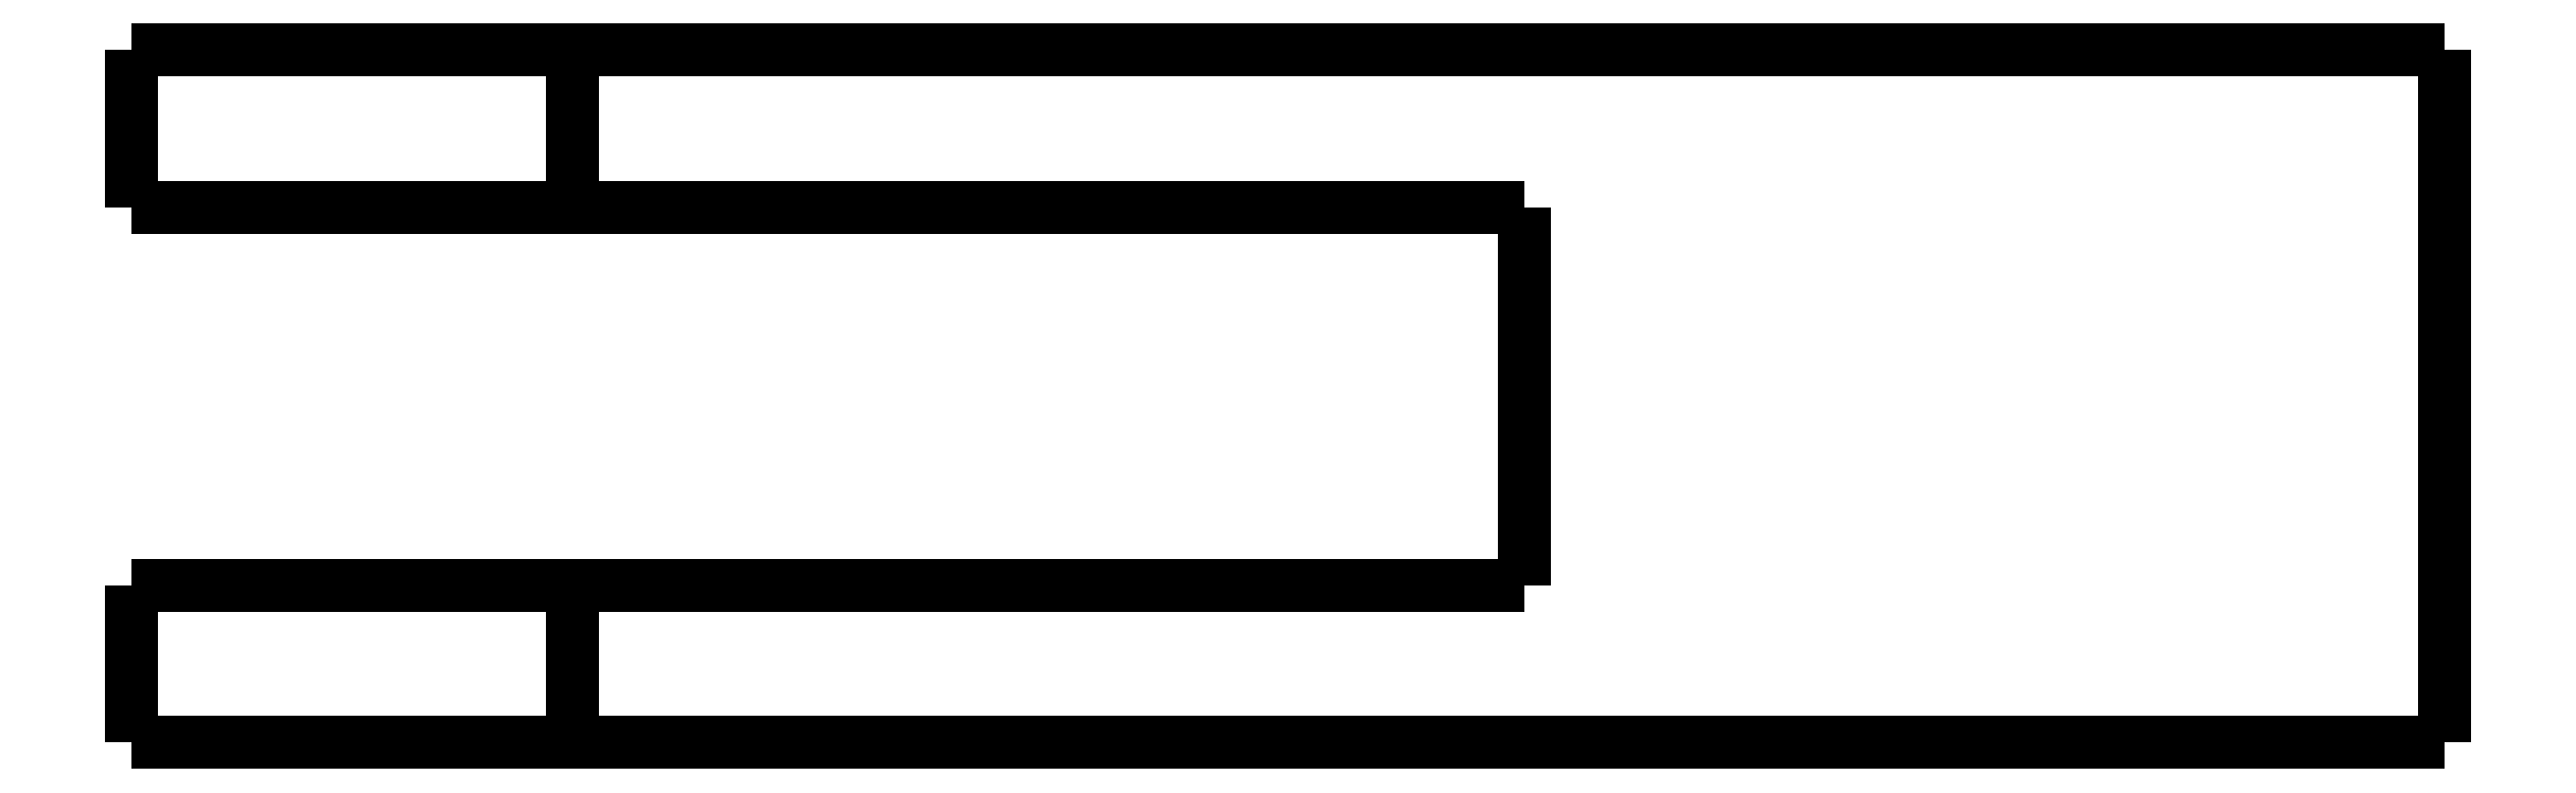
<metadata>
{"format":"dxf","ext":"dxf","renderer":"ezdxf+matplotlib","layout":"modelspace","background":"white","min_lineweight":24,"dpi":150}
</metadata>
<code>
0
SECTION
2
ENTITIES
0
LWPOLYLINE
8
0
90
51
70
0
10
-24.2
20
-5
10
-24.2
20
-4.9
10
-24.2
20
-4.8
10
-24.2
20
-4.7
10
-24.2
20
-4.6
10
-24.2
20
-4.5
10
-24.2
20
-4.4
10
-24.2
20
-4.3
10
-24.2
20
-4.2
10
-24.2
20
-4.1
10
-24.2
20
-4
10
-24.2
20
-3.9
10
-24.2
20
-3.8
10
-24.2
20
-3.7
10
-24.2
20
-3.6
10
-24.2
20
-3.5
10
-24.2
20
-3.4
10
-24.2
20
-3.3
10
-24.2
20
-3.2
10
-24.2
20
-3.1
10
-24.2
20
-3
10
-24.2
20
-2.9
10
-24.2
20
-2.8
10
-24.2
20
-2.7
10
-24.2
20
-2.6
10
-24.2
20
-2.5
10
-24.2
20
-2.4
10
-24.2
20
-2.3
10
-24.2
20
-2.2
10
-24.2
20
-2.1
10
-24.2
20
-2
10
-24.2
20
-1.9
10
-24.2
20
-1.8
10
-24.2
20
-1.7
10
-24.2
20
-1.6
10
-24.2
20
-1.5
10
-24.2
20
-1.4
10
-24.2
20
-1.3
10
-24.2
20
-1.2
10
-24.2
20
-1.1
10
-24.2
20
-1
10
-24.2
20
-0.9
10
-24.2
20
-0.8
10
-24.2
20
-0.7
10
-24.2
20
-0.6
10
-24.2
20
-0.5
10
-24.2
20
-0.4
10
-24.2
20
-0.3
10
-24.2
20
-0.2
10
-24.2
20
-0.1
10
-24.2
20
0
0
LWPOLYLINE
8
0
90
51
70
0
10
-10.2
20
-5
10
-10.2
20
-4.9
10
-10.2
20
-4.8
10
-10.2
20
-4.7
10
-10.2
20
-4.6
10
-10.2
20
-4.5
10
-10.2
20
-4.4
10
-10.2
20
-4.3
10
-10.2
20
-4.2
10
-10.2
20
-4.1
10
-10.2
20
-4
10
-10.2
20
-3.9
10
-10.2
20
-3.8
10
-10.2
20
-3.7
10
-10.2
20
-3.6
10
-10.2
20
-3.5
10
-10.2
20
-3.4
10
-10.2
20
-3.3
10
-10.2
20
-3.2
10
-10.2
20
-3.1
10
-10.2
20
-3
10
-10.2
20
-2.9
10
-10.2
20
-2.8
10
-10.2
20
-2.7
10
-10.2
20
-2.6
10
-10.2
20
-2.5
10
-10.2
20
-2.4
10
-10.2
20
-2.3
10
-10.2
20
-2.2
10
-10.2
20
-2.1
10
-10.2
20
-2
10
-10.2
20
-1.9
10
-10.2
20
-1.8
10
-10.2
20
-1.7
10
-10.2
20
-1.6
10
-10.2
20
-1.5
10
-10.2
20
-1.4
10
-10.2
20
-1.3
10
-10.2
20
-1.2
10
-10.2
20
-1.1
10
-10.2
20
-1
10
-10.2
20
-0.9
10
-10.2
20
-0.8
10
-10.2
20
-0.7
10
-10.2
20
-0.6
10
-10.2
20
-0.5
10
-10.2
20
-0.4
10
-10.2
20
-0.3
10
-10.2
20
-0.2
10
-10.2
20
-0.1
10
-10.2
20
0
0
LWPOLYLINE
8
0
90
51
70
0
10
-24.2
20
-5
10
-24.15
20
-5
10
-24.1
20
-5
10
-24.05
20
-5
10
-23.96
20
-5
10
-23.82
20
-5
10
-23.67
20
-5
10
-23.53
20
-5
10
-23.31
20
-5
10
-23.07
20
-5
10
-22.84
20
-5
10
-22.58
20
-5
10
-22.27
20
-5
10
-21.96
20
-5
10
-21.65
20
-5
10
-21.3
20
-5
10
-20.93
20
-5
10
-20.56
20
-5
10
-20.18
20
-5
10
-19.76
20
-5
10
-19.35
20
-5
10
-18.94
20
-5
10
-18.51
20
-5
10
-18.07
20
-5
10
-17.64
20
-5
10
-17.2
20
-5
10
-16.76
20
-5
10
-16.33
20
-5
10
-15.89
20
-5
10
-15.46
20
-5
10
-15.05
20
-5
10
-14.64
20
-5
10
-14.22
20
-5
10
-13.84
20
-5
10
-13.47
20
-5
10
-13.1
20
-5
10
-12.75
20
-5
10
-12.44
20
-5
10
-12.13
20
-5
10
-11.82
20
-5
10
-11.56
20
-5
10
-11.33
20
-5
10
-11.09
20
-5
10
-10.87
20
-5
10
-10.73
20
-5
10
-10.58
20
-5
10
-10.44
20
-5
10
-10.35
20
-5
10
-10.3
20
-5
10
-10.25
20
-5
10
-10.2
20
-5
0
LWPOLYLINE
8
0
90
51
70
0
10
-10.2
20
0
10
-10.25
20
0
10
-10.3
20
0
10
-10.35
20
0
10
-10.44
20
0
10
-10.58
20
0
10
-10.73
20
0
10
-10.87
20
0
10
-11.09
20
0
10
-11.33
20
0
10
-11.56
20
0
10
-11.82
20
0
10
-12.13
20
0
10
-12.44
20
0
10
-12.75
20
0
10
-13.1
20
0
10
-13.47
20
0
10
-13.84
20
0
10
-14.22
20
0
10
-14.64
20
0
10
-15.05
20
0
10
-15.46
20
0
10
-15.89
20
0
10
-16.33
20
0
10
-16.76
20
0
10
-17.2
20
0
10
-17.64
20
0
10
-18.07
20
0
10
-18.51
20
0
10
-18.94
20
0
10
-19.35
20
0
10
-19.76
20
0
10
-20.18
20
0
10
-20.56
20
0
10
-20.93
20
0
10
-21.3
20
0
10
-21.65
20
0
10
-21.96
20
0
10
-22.27
20
0
10
-22.58
20
0
10
-22.84
20
0
10
-23.07
20
0
10
-23.31
20
0
10
-23.53
20
0
10
-23.67
20
0
10
-23.82
20
0
10
-23.96
20
0
10
-24.05
20
0
10
-24.1
20
0
10
-24.15
20
0
10
-24.2
20
0
0
LWPOLYLINE
8
0
90
51
70
0
10
49.2
20
-22
10
49.2
20
-21.56
10
49.2
20
-21.12
10
49.2
20
-20.68
10
49.2
20
-20.24
10
49.2
20
-19.8
10
49.2
20
-19.36
10
49.2
20
-18.92
10
49.2
20
-18.48
10
49.2
20
-18.04
10
49.2
20
-17.6
10
49.2
20
-17.16
10
49.2
20
-16.72
10
49.2
20
-16.28
10
49.2
20
-15.84
10
49.2
20
-15.4
10
49.2
20
-14.96
10
49.2
20
-14.52
10
49.2
20
-14.08
10
49.2
20
-13.64
10
49.2
20
-13.2
10
49.2
20
-12.76
10
49.2
20
-12.32
10
49.2
20
-11.88
10
49.2
20
-11.44
10
49.2
20
-11
10
49.2
20
-10.56
10
49.2
20
-10.12
10
49.2
20
-9.68
10
49.2
20
-9.24
10
49.2
20
-8.8
10
49.2
20
-8.36
10
49.2
20
-7.92
10
49.2
20
-7.48
10
49.2
20
-7.04
10
49.2
20
-6.6
10
49.2
20
-6.16
10
49.2
20
-5.72
10
49.2
20
-5.28
10
49.2
20
-4.84
10
49.2
20
-4.4
10
49.2
20
-3.96
10
49.2
20
-3.52
10
49.2
20
-3.08
10
49.2
20
-2.64
10
49.2
20
-2.2
10
49.2
20
-1.76
10
49.2
20
-1.32
10
49.2
20
-0.88
10
49.2
20
-0.44
10
49.2
20
0
0
LWPOLYLINE
8
0
90
51
70
0
10
-10.2
20
-5
10
-9.596
20
-5
10
-8.992
20
-5
10
-8.388
20
-5
10
-7.784
20
-5
10
-7.18
20
-5
10
-6.576
20
-5
10
-5.972
20
-5
10
-5.368
20
-5
10
-4.764
20
-5
10
-4.16
20
-5
10
-3.556
20
-5
10
-2.952
20
-5
10
-2.348
20
-5
10
-1.744
20
-5
10
-1.14
20
-5
10
-0.536
20
-5
10
0.068
20
-5
10
0.672
20
-5
10
1.276
20
-5
10
1.88
20
-5
10
2.484
20
-5
10
3.088
20
-5
10
3.692
20
-5
10
4.296
20
-5
10
4.9
20
-5
10
5.504
20
-5
10
6.108
20
-5
10
6.712
20
-5
10
7.316
20
-5
10
7.92
20
-5
10
8.524
20
-5
10
9.128
20
-5
10
9.732
20
-5
10
10.34
20
-5
10
10.94
20
-5
10
11.54
20
-5
10
12.15
20
-5
10
12.75
20
-5
10
13.36
20
-5
10
13.96
20
-5
10
14.56
20
-5
10
15.17
20
-5
10
15.77
20
-5
10
16.38
20
-5
10
16.98
20
-5
10
17.58
20
-5
10
18.19
20
-5
10
18.79
20
-5
10
19.4
20
-5
10
20
20
-5
0
LWPOLYLINE
8
0
90
51
70
0
10
20
20
-5
10
20
20
-5.24
10
20
20
-5.48
10
20
20
-5.72
10
20
20
-5.96
10
20
20
-6.2
10
20
20
-6.44
10
20
20
-6.68
10
20
20
-6.92
10
20
20
-7.16
10
20
20
-7.4
10
20
20
-7.64
10
20
20
-7.88
10
20
20
-8.12
10
20
20
-8.36
10
20
20
-8.6
10
20
20
-8.84
10
20
20
-9.08
10
20
20
-9.32
10
20
20
-9.56
10
20
20
-9.8
10
20
20
-10.04
10
20
20
-10.28
10
20
20
-10.52
10
20
20
-10.76
10
20
20
-11
10
20
20
-11.24
10
20
20
-11.48
10
20
20
-11.72
10
20
20
-11.96
10
20
20
-12.2
10
20
20
-12.44
10
20
20
-12.68
10
20
20
-12.92
10
20
20
-13.16
10
20
20
-13.4
10
20
20
-13.64
10
20
20
-13.88
10
20
20
-14.12
10
20
20
-14.36
10
20
20
-14.6
10
20
20
-14.84
10
20
20
-15.08
10
20
20
-15.32
10
20
20
-15.56
10
20
20
-15.8
10
20
20
-16.04
10
20
20
-16.28
10
20
20
-16.52
10
20
20
-16.76
10
20
20
-17
0
LWPOLYLINE
8
0
90
51
70
0
10
20
20
-17
10
19.4
20
-17
10
18.79
20
-17
10
18.19
20
-17
10
17.58
20
-17
10
16.98
20
-17
10
16.38
20
-17
10
15.77
20
-17
10
15.17
20
-17
10
14.56
20
-17
10
13.96
20
-17
10
13.36
20
-17
10
12.75
20
-17
10
12.15
20
-17
10
11.54
20
-17
10
10.94
20
-17
10
10.34
20
-17
10
9.732
20
-17
10
9.128
20
-17
10
8.524
20
-17
10
7.92
20
-17
10
7.316
20
-17
10
6.712
20
-17
10
6.108
20
-17
10
5.504
20
-17
10
4.9
20
-17
10
4.296
20
-17
10
3.692
20
-17
10
3.088
20
-17
10
2.484
20
-17
10
1.88
20
-17
10
1.276
20
-17
10
0.672
20
-17
10
0.068
20
-17
10
-0.536
20
-17
10
-1.14
20
-17
10
-1.744
20
-17
10
-2.348
20
-17
10
-2.952
20
-17
10
-3.556
20
-17
10
-4.16
20
-17
10
-4.764
20
-17
10
-5.368
20
-17
10
-5.972
20
-17
10
-6.576
20
-17
10
-7.18
20
-17
10
-7.784
20
-17
10
-8.388
20
-17
10
-8.992
20
-17
10
-9.596
20
-17
10
-10.2
20
-17
0
LWPOLYLINE
8
0
90
51
70
0
10
49.2
20
-22
10
48.01
20
-22
10
46.82
20
-22
10
45.64
20
-22
10
44.45
20
-22
10
43.26
20
-22
10
42.07
20
-22
10
40.88
20
-22
10
39.7
20
-22
10
38.51
20
-22
10
37.32
20
-22
10
36.13
20
-22
10
34.94
20
-22
10
33.76
20
-22
10
32.57
20
-22
10
31.38
20
-22
10
30.19
20
-22
10
29
20
-22
10
27.82
20
-22
10
26.63
20
-22
10
25.44
20
-22
10
24.25
20
-22
10
23.06
20
-22
10
21.88
20
-22
10
20.69
20
-22
10
19.5
20
-22
10
18.31
20
-22
10
17.12
20
-22
10
15.94
20
-22
10
14.75
20
-22
10
13.56
20
-22
10
12.37
20
-22
10
11.18
20
-22
10
9.996
20
-22
10
8.808
20
-22
10
7.62
20
-22
10
6.432
20
-22
10
5.244
20
-22
10
4.056
20
-22
10
2.868
20
-22
10
1.68
20
-22
10
0.492
20
-22
10
-0.696
20
-22
10
-1.884
20
-22
10
-3.072
20
-22
10
-4.26
20
-22
10
-5.448
20
-22
10
-6.636
20
-22
10
-7.824
20
-22
10
-9.012
20
-22
10
-10.2
20
-22
0
LWPOLYLINE
8
0
90
51
70
0
10
49.2
20
0
10
48.01
20
0
10
46.82
20
0
10
45.64
20
0
10
44.45
20
0
10
43.26
20
0
10
42.07
20
0
10
40.88
20
0
10
39.7
20
0
10
38.51
20
0
10
37.32
20
0
10
36.13
20
0
10
34.94
20
0
10
33.76
20
0
10
32.57
20
0
10
31.38
20
0
10
30.19
20
0
10
29
20
0
10
27.82
20
0
10
26.63
20
0
10
25.44
20
0
10
24.25
20
0
10
23.06
20
0
10
21.88
20
0
10
20.69
20
0
10
19.5
20
0
10
18.31
20
0
10
17.12
20
0
10
15.94
20
0
10
14.75
20
0
10
13.56
20
0
10
12.37
20
0
10
11.18
20
0
10
9.996
20
0
10
8.808
20
0
10
7.62
20
0
10
6.432
20
0
10
5.244
20
0
10
4.056
20
0
10
2.868
20
0
10
1.68
20
0
10
0.492
20
0
10
-0.696
20
0
10
-1.884
20
0
10
-3.072
20
0
10
-4.26
20
0
10
-5.448
20
0
10
-6.636
20
0
10
-7.824
20
0
10
-9.012
20
0
10
-10.2
20
0
0
LWPOLYLINE
8
0
90
51
70
0
10
-10.2
20
-22
10
-10.2
20
-21.9
10
-10.2
20
-21.8
10
-10.2
20
-21.7
10
-10.2
20
-21.6
10
-10.2
20
-21.5
10
-10.2
20
-21.4
10
-10.2
20
-21.3
10
-10.2
20
-21.2
10
-10.2
20
-21.1
10
-10.2
20
-21
10
-10.2
20
-20.9
10
-10.2
20
-20.8
10
-10.2
20
-20.7
10
-10.2
20
-20.6
10
-10.2
20
-20.5
10
-10.2
20
-20.4
10
-10.2
20
-20.3
10
-10.2
20
-20.2
10
-10.2
20
-20.1
10
-10.2
20
-20
10
-10.2
20
-19.9
10
-10.2
20
-19.8
10
-10.2
20
-19.7
10
-10.2
20
-19.6
10
-10.2
20
-19.5
10
-10.2
20
-19.4
10
-10.2
20
-19.3
10
-10.2
20
-19.2
10
-10.2
20
-19.1
10
-10.2
20
-19
10
-10.2
20
-18.9
10
-10.2
20
-18.8
10
-10.2
20
-18.7
10
-10.2
20
-18.6
10
-10.2
20
-18.5
10
-10.2
20
-18.4
10
-10.2
20
-18.3
10
-10.2
20
-18.2
10
-10.2
20
-18.1
10
-10.2
20
-18
10
-10.2
20
-17.9
10
-10.2
20
-17.8
10
-10.2
20
-17.7
10
-10.2
20
-17.6
10
-10.2
20
-17.5
10
-10.2
20
-17.4
10
-10.2
20
-17.3
10
-10.2
20
-17.2
10
-10.2
20
-17.1
10
-10.2
20
-17
0
LWPOLYLINE
8
0
90
51
70
0
10
-10.2
20
-17
10
-10.25
20
-17
10
-10.3
20
-17
10
-10.35
20
-17
10
-10.44
20
-17
10
-10.58
20
-17
10
-10.73
20
-17
10
-10.87
20
-17
10
-11.09
20
-17
10
-11.33
20
-17
10
-11.56
20
-17
10
-11.82
20
-17
10
-12.13
20
-17
10
-12.44
20
-17
10
-12.75
20
-17
10
-13.1
20
-17
10
-13.47
20
-17
10
-13.84
20
-17
10
-14.22
20
-17
10
-14.64
20
-17
10
-15.05
20
-17
10
-15.46
20
-17
10
-15.89
20
-17
10
-16.33
20
-17
10
-16.76
20
-17
10
-17.2
20
-17
10
-17.64
20
-17
10
-18.07
20
-17
10
-18.51
20
-17
10
-18.94
20
-17
10
-19.35
20
-17
10
-19.76
20
-17
10
-20.18
20
-17
10
-20.56
20
-17
10
-20.93
20
-17
10
-21.3
20
-17
10
-21.65
20
-17
10
-21.96
20
-17
10
-22.27
20
-17
10
-22.58
20
-17
10
-22.84
20
-17
10
-23.07
20
-17
10
-23.31
20
-17
10
-23.53
20
-17
10
-23.67
20
-17
10
-23.82
20
-17
10
-23.96
20
-17
10
-24.05
20
-17
10
-24.1
20
-17
10
-24.15
20
-17
10
-24.2
20
-17
0
LWPOLYLINE
8
0
90
51
70
0
10
-24.2
20
-22
10
-24.2
20
-21.9
10
-24.2
20
-21.8
10
-24.2
20
-21.7
10
-24.2
20
-21.6
10
-24.2
20
-21.5
10
-24.2
20
-21.4
10
-24.2
20
-21.3
10
-24.2
20
-21.2
10
-24.2
20
-21.1
10
-24.2
20
-21
10
-24.2
20
-20.9
10
-24.2
20
-20.8
10
-24.2
20
-20.7
10
-24.2
20
-20.6
10
-24.2
20
-20.5
10
-24.2
20
-20.4
10
-24.2
20
-20.3
10
-24.2
20
-20.2
10
-24.2
20
-20.1
10
-24.2
20
-20
10
-24.2
20
-19.9
10
-24.2
20
-19.8
10
-24.2
20
-19.7
10
-24.2
20
-19.6
10
-24.2
20
-19.5
10
-24.2
20
-19.4
10
-24.2
20
-19.3
10
-24.2
20
-19.2
10
-24.2
20
-19.1
10
-24.2
20
-19
10
-24.2
20
-18.9
10
-24.2
20
-18.8
10
-24.2
20
-18.7
10
-24.2
20
-18.6
10
-24.2
20
-18.5
10
-24.2
20
-18.4
10
-24.2
20
-18.3
10
-24.2
20
-18.2
10
-24.2
20
-18.1
10
-24.2
20
-18
10
-24.2
20
-17.9
10
-24.2
20
-17.8
10
-24.2
20
-17.7
10
-24.2
20
-17.6
10
-24.2
20
-17.5
10
-24.2
20
-17.4
10
-24.2
20
-17.3
10
-24.2
20
-17.2
10
-24.2
20
-17.1
10
-24.2
20
-17
0
LWPOLYLINE
8
0
90
51
70
0
10
-10.2
20
-22
10
-10.25
20
-22
10
-10.3
20
-22
10
-10.35
20
-22
10
-10.44
20
-22
10
-10.58
20
-22
10
-10.73
20
-22
10
-10.87
20
-22
10
-11.09
20
-22
10
-11.33
20
-22
10
-11.56
20
-22
10
-11.82
20
-22
10
-12.13
20
-22
10
-12.44
20
-22
10
-12.75
20
-22
10
-13.1
20
-22
10
-13.47
20
-22
10
-13.84
20
-22
10
-14.22
20
-22
10
-14.64
20
-22
10
-15.05
20
-22
10
-15.46
20
-22
10
-15.89
20
-22
10
-16.33
20
-22
10
-16.76
20
-22
10
-17.2
20
-22
10
-17.64
20
-22
10
-18.07
20
-22
10
-18.51
20
-22
10
-18.94
20
-22
10
-19.35
20
-22
10
-19.76
20
-22
10
-20.18
20
-22
10
-20.56
20
-22
10
-20.93
20
-22
10
-21.3
20
-22
10
-21.65
20
-22
10
-21.96
20
-22
10
-22.27
20
-22
10
-22.58
20
-22
10
-22.84
20
-22
10
-23.07
20
-22
10
-23.31
20
-22
10
-23.53
20
-22
10
-23.67
20
-22
10
-23.82
20
-22
10
-23.96
20
-22
10
-24.05
20
-22
10
-24.1
20
-22
10
-24.15
20
-22
10
-24.2
20
-22
0
ENDSEC
0
EOF

</code>
